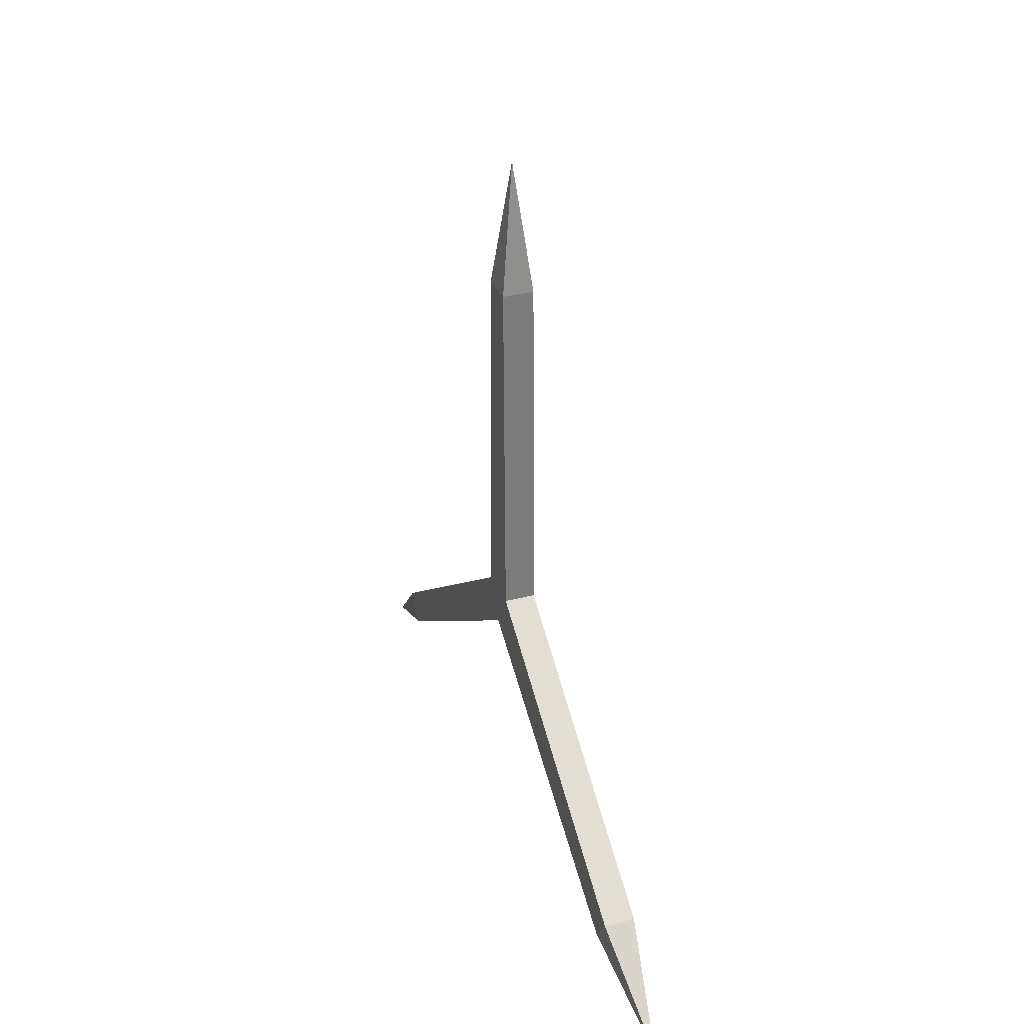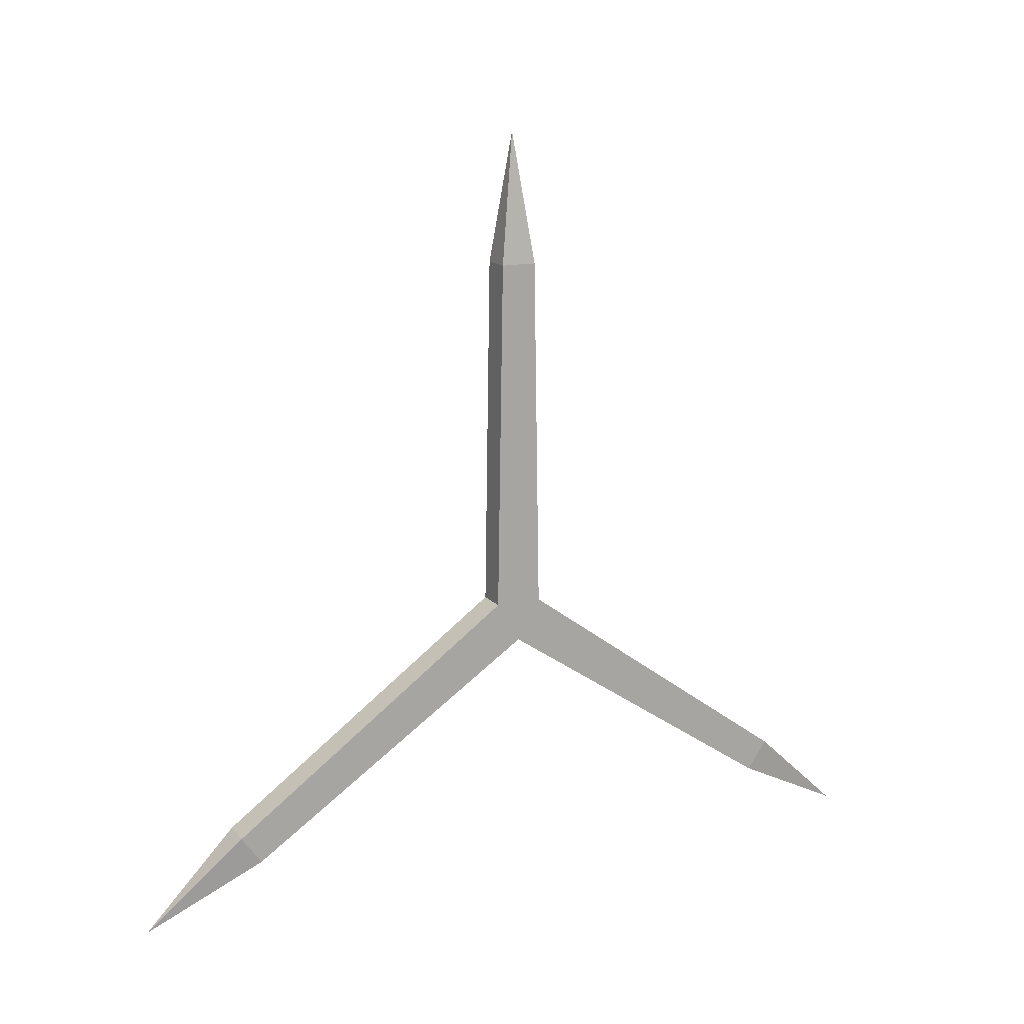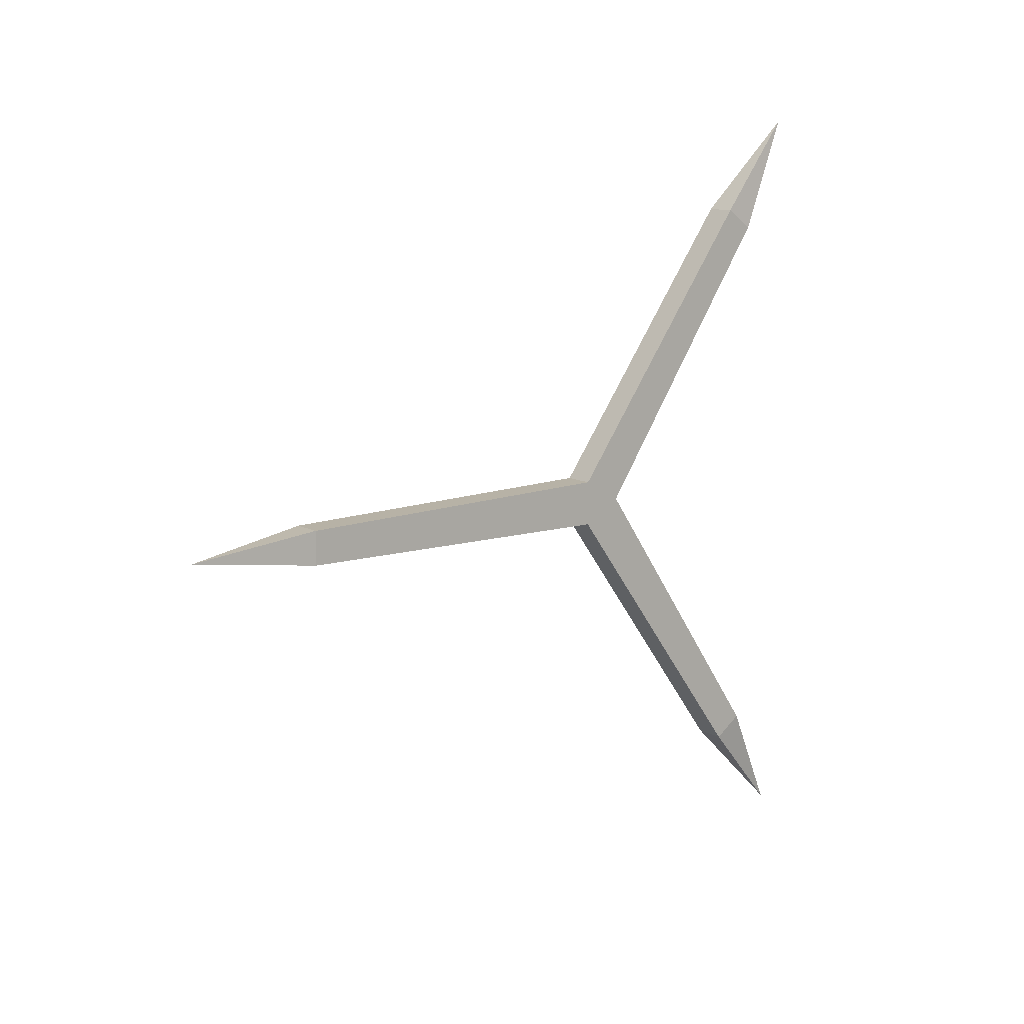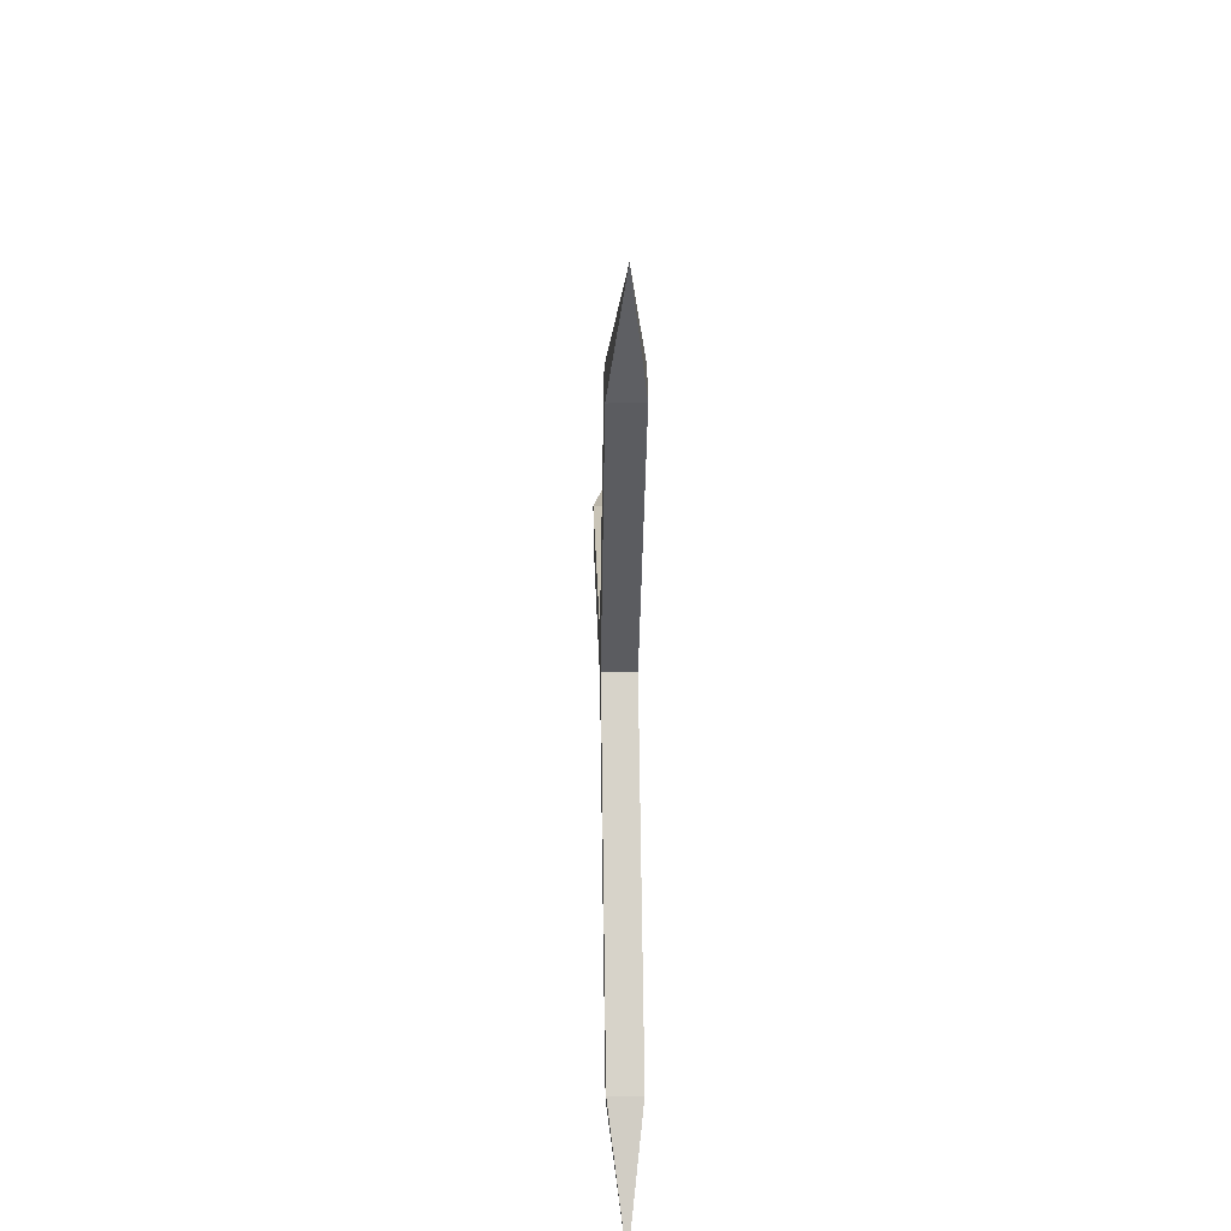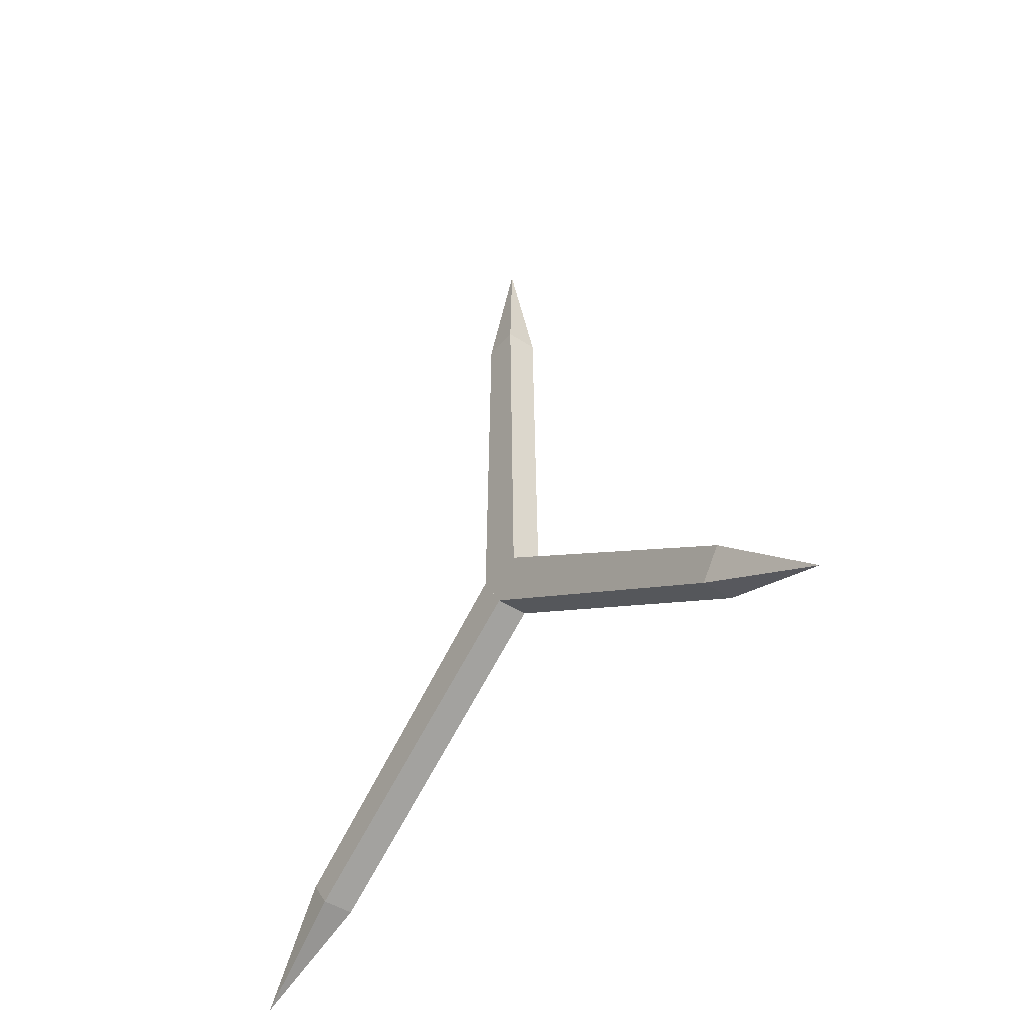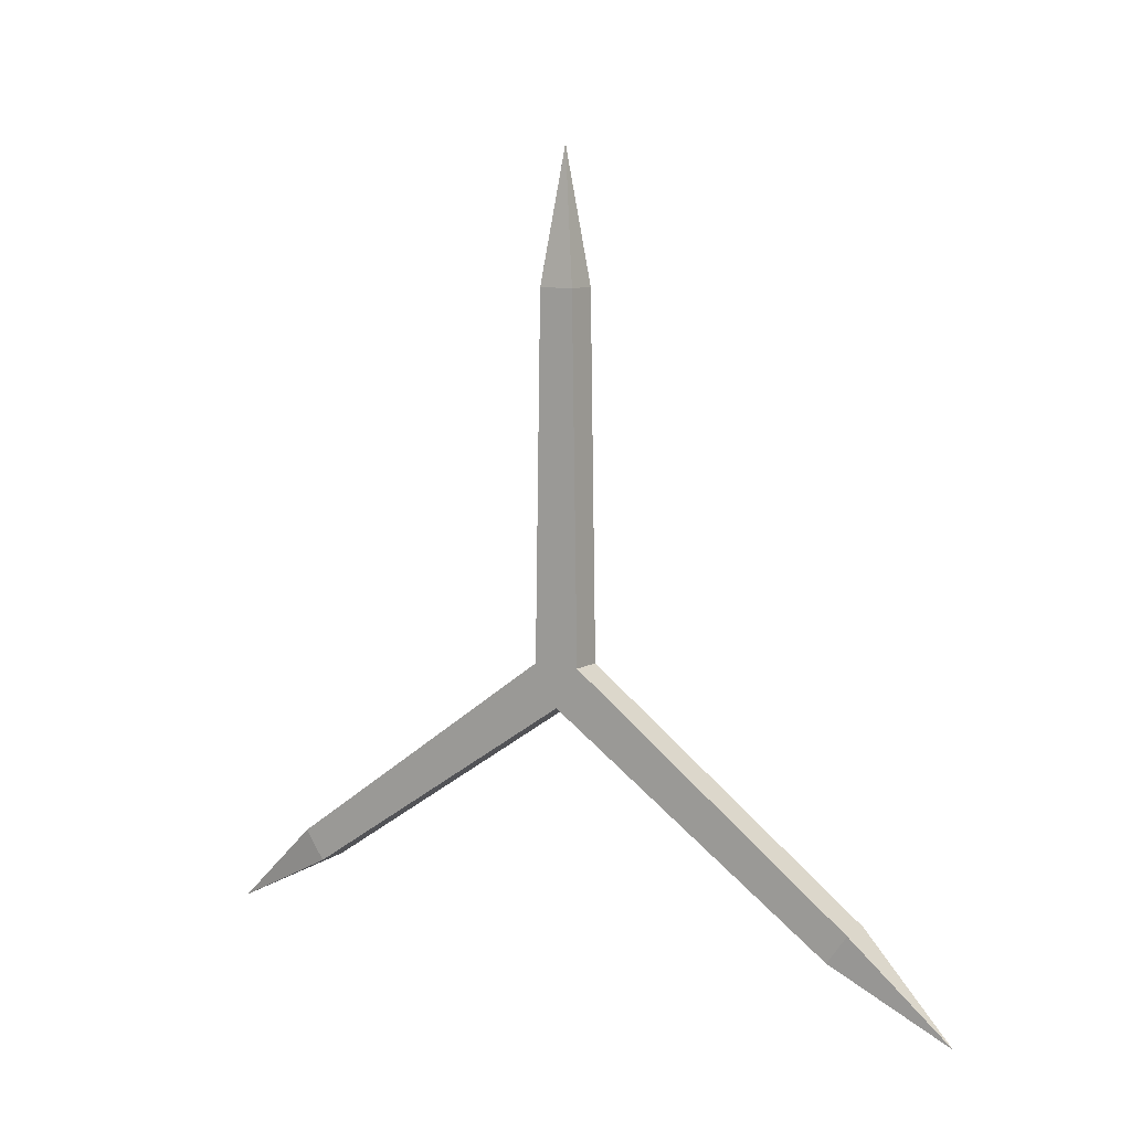
<metadata>
{"format":"obj","ext":"obj","renderer":"f3d","projection":"perspective","resolution":1024,"background":"white","views":[{"elev":32.7,"azim":159.7,"up":"+Y"},{"elev":15.1,"azim":-115.7,"up":"+Y"},{"elev":11.9,"azim":-128.5,"up":"+Z"},{"elev":20.8,"azim":-1.4,"up":"+Z"},{"elev":-45.5,"azim":-37.1,"up":"+Y"},{"elev":9.2,"azim":-56.1,"up":"+Y"}]}
</metadata>
<code>
v -0.02782 0.05486 -0.02211
v 0.02782 -0.3798 -0.5149
v -0.02782 -0.01413 0.02619
v 0.02782 -0.3285 -0.5508
v 0.02782 0.05486 -0.02211
v 0.02782 -0.01413 0.02619
v -0.02782 -0.3285 -0.5508
v -0.02782 -0.3798 -0.5149
v -0 -0.4874 -0.7232
v -0.02782 0.01645 0.04211
v 0.02782 0.6694 -0.0313
v -0.02782 0.01645 -0.04211
v 0.02782 0.6694 0.0313
v 0.02782 0.01645 0.04211
v 0.02782 0.01645 -0.04211
v -0.02782 0.6694 0.0313
v -0.02782 0.6694 -0.0313
v -0 0.9018 0
v -0.02782 -0.01413 -0.02619
v 0.02782 -0.3285 0.5508
v -0.02782 0.05486 0.02211
v 0.02782 -0.3798 0.5149
v 0.02782 -0.01413 -0.02619
v 0.02782 0.05486 0.02211
v -0.02782 -0.3798 0.5149
v -0.02782 -0.3285 0.5508
v -0 -0.4874 0.7232
f 8 3 1
f 1 3 6
f 7 1 5
f 4 5 6
f 8 7 9
f 2 8 9
f 4 2 9
f 2 6 3
f 7 4 9
f 17 12 10
f 12 15 14
f 16 10 14
f 13 14 15
f 17 16 18
f 11 17 18
f 13 11 18
f 11 15 12
f 16 13 18
f 25 26 21
f 21 24 23
f 25 19 23
f 22 23 24
f 26 25 27
f 20 26 27
f 22 20 27
f 20 24 21
f 25 22 27
f 7 8 1
f 5 1 6
f 4 7 5
f 2 4 6
f 8 2 3
f 16 17 10
f 10 12 14
f 13 16 14
f 11 13 15
f 17 11 12
f 19 25 21
f 19 21 23
f 22 25 23
f 20 22 24
f 26 20 21

</code>
